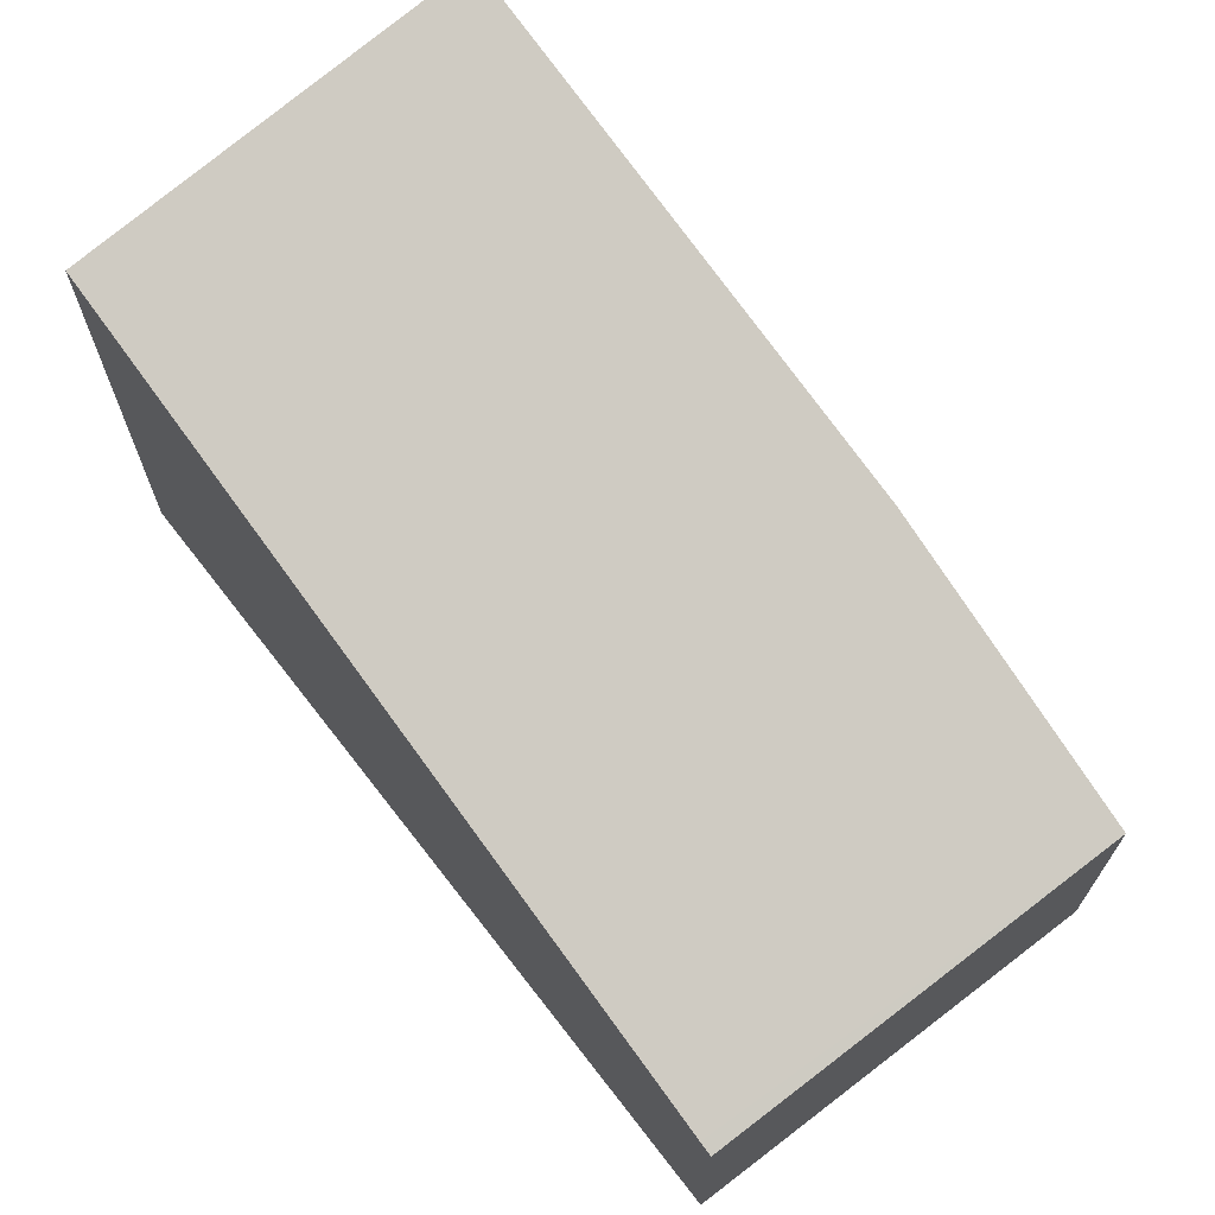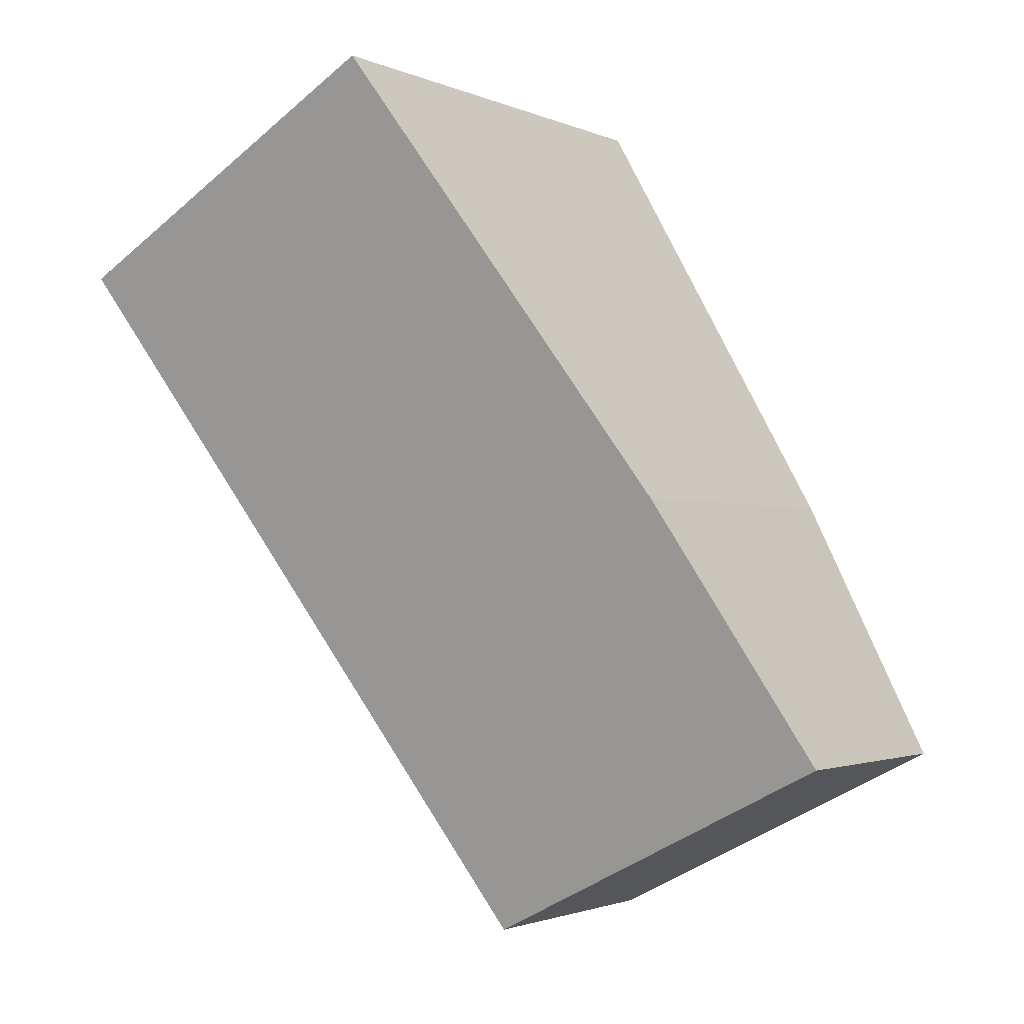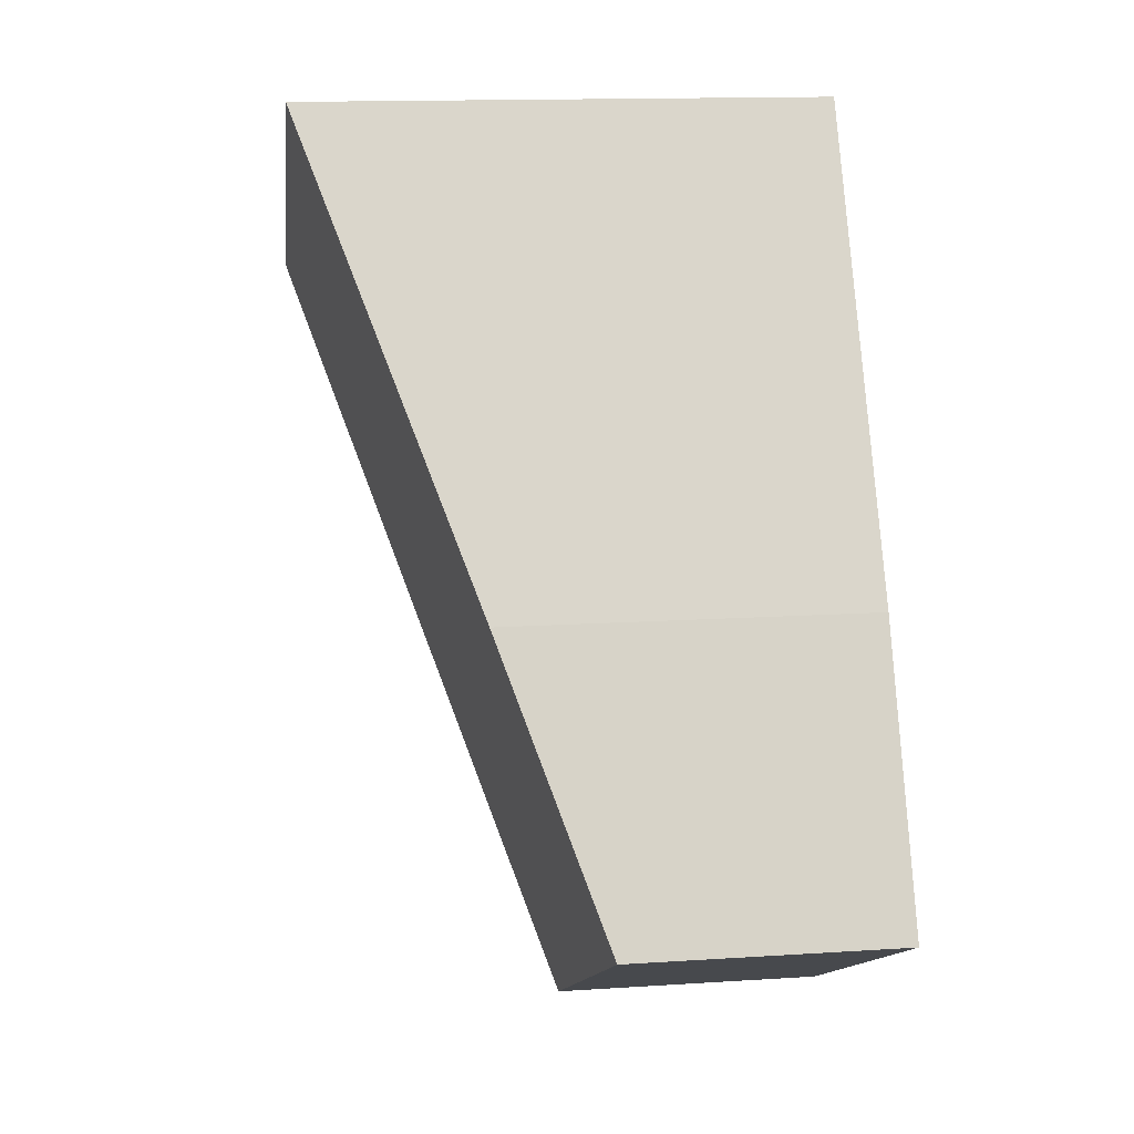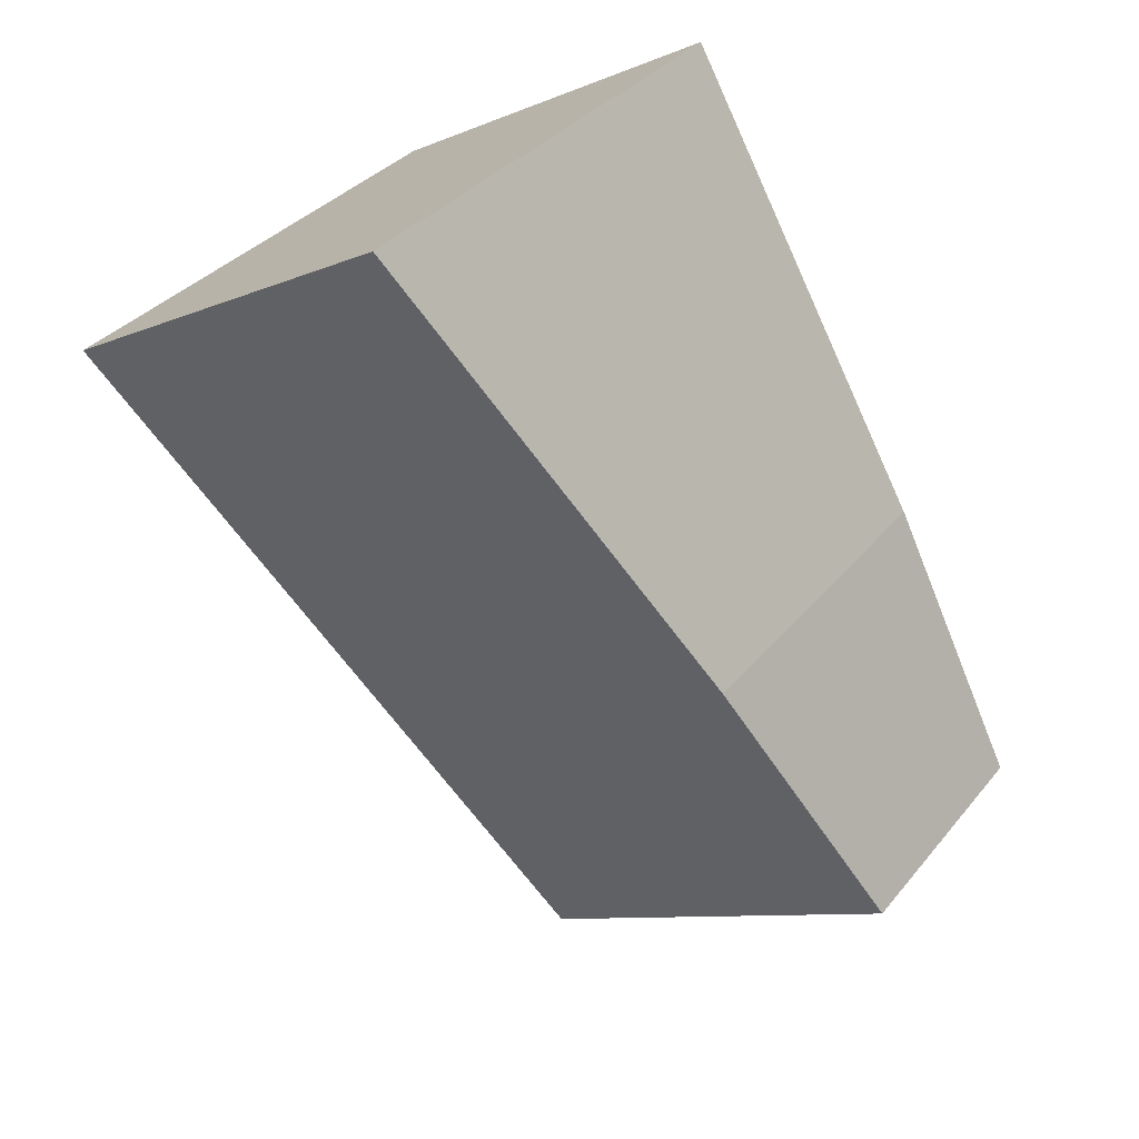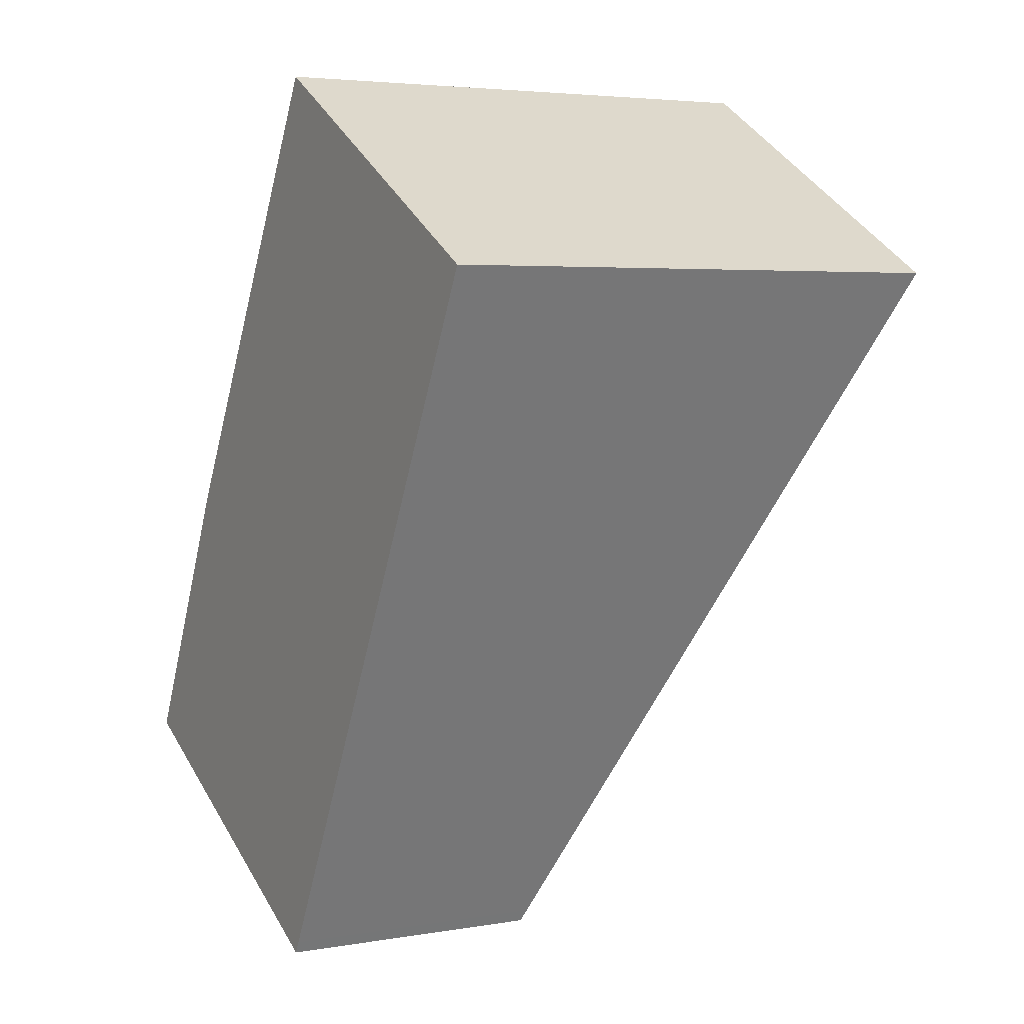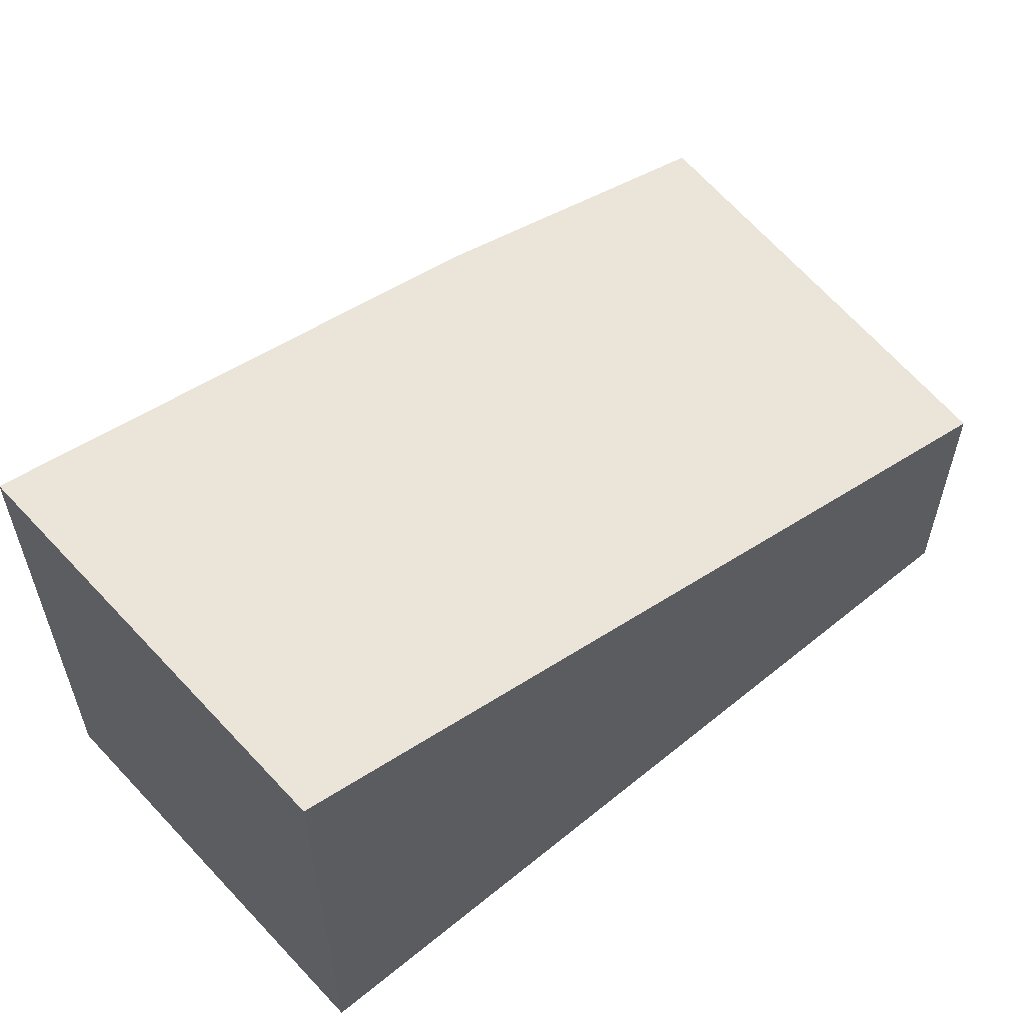
<metadata>
{"format":"obj","ext":"obj","renderer":"f3d","projection":"perspective","resolution":1024,"background":"white","views":[{"elev":71.2,"azim":169.3,"up":"+Y"},{"elev":-1.8,"azim":-146.8,"up":"+Z"},{"elev":14.3,"azim":-98.1,"up":"+Z"},{"elev":34.0,"azim":-147.1,"up":"+Z"},{"elev":4.3,"azim":60.6,"up":"+Z"},{"elev":61.2,"azim":77.3,"up":"+Y"}]}
</metadata>
<code>
v  0 1.931 1.182e-16
v  2.702 1.962 -1.258
v  2.657 1.931 -1.345
v  5.242 3.7 3.694
v  0.961 2.606 1.934
v  2.765 3.747 5.116
v  2.657 8.236e-17 -1.345
v  0 0 0
v  0.961 -1.184e-16 1.934
v  2.765 -3.133e-16 5.116
v  5.242 -2.262e-16 3.694
v  2.702 7.703e-17 -1.258
g defaultobject
f 1 2 3
f 2 1 4
f 4 1 5
f 4 5 6
f 7 1 3
f 1 7 8
f 1 9 5
f 9 1 8
f 5 10 6
f 10 5 9
f 10 4 6
f 4 10 11
f 11 2 4
f 2 11 12
f 2 12 3
f 3 12 7
f 9 11 10
f 11 9 8
f 11 8 12
f 12 8 7

</code>
